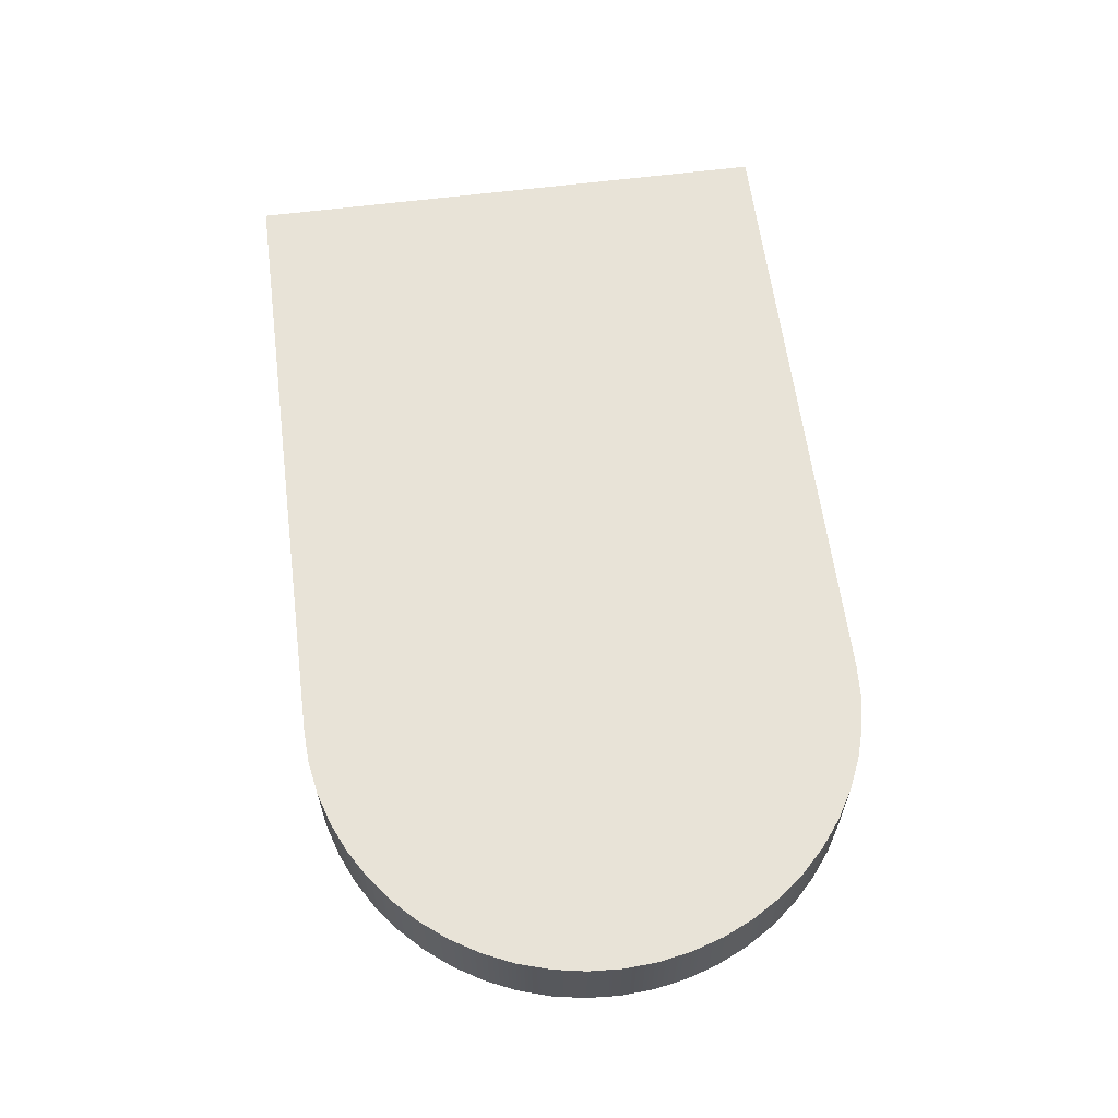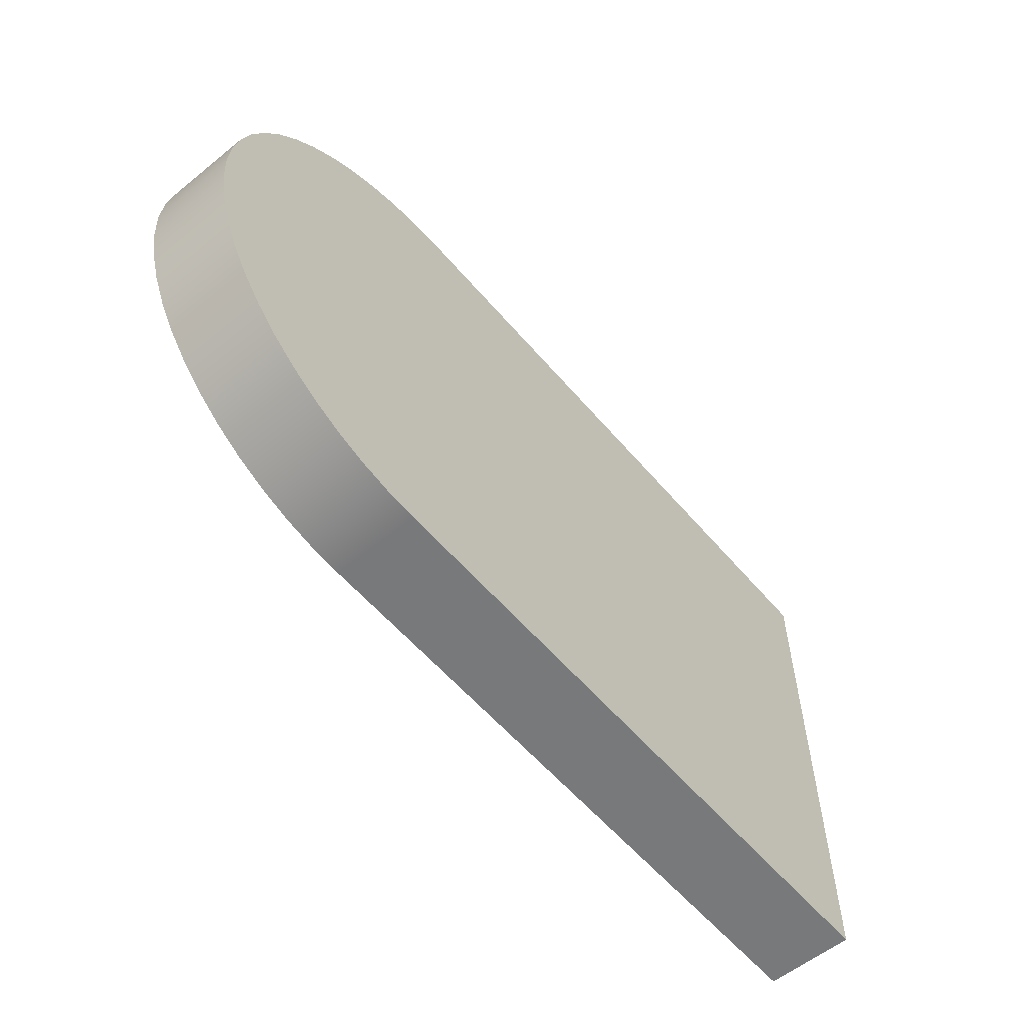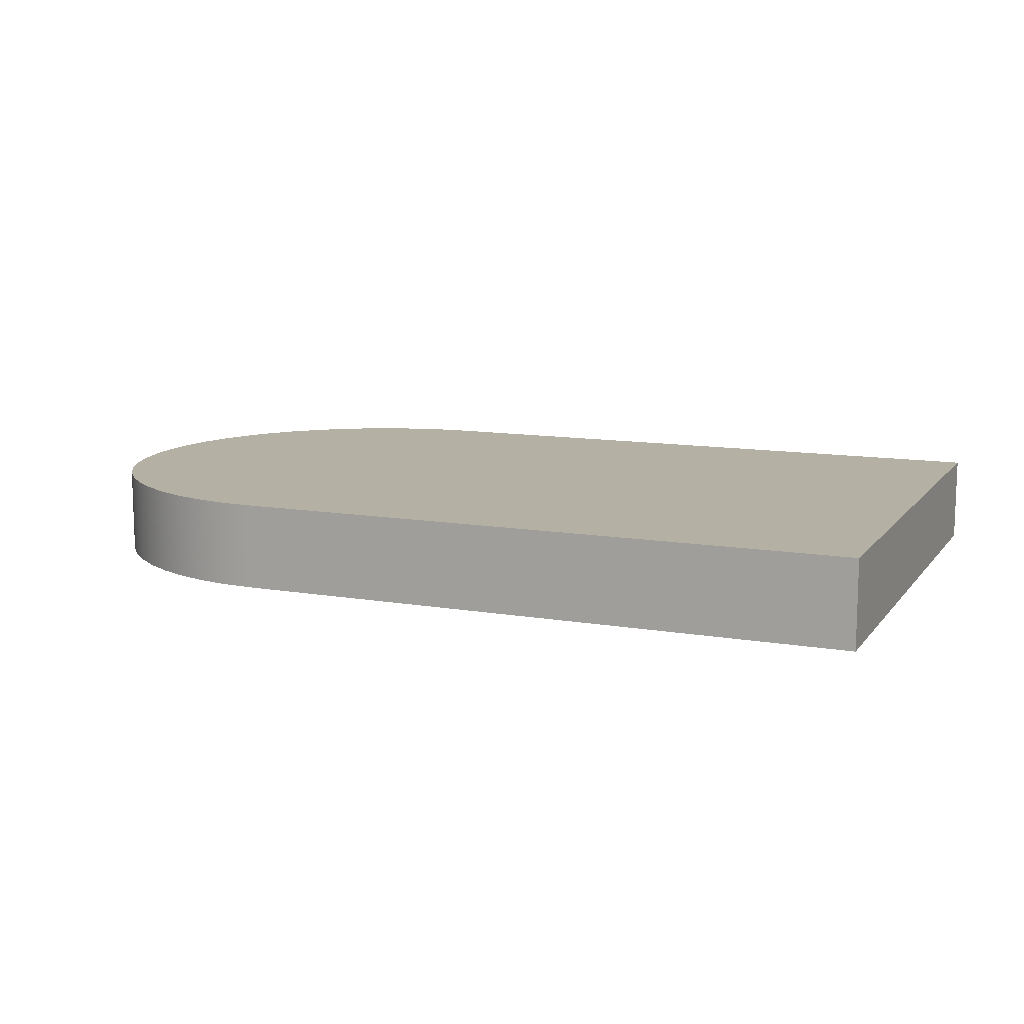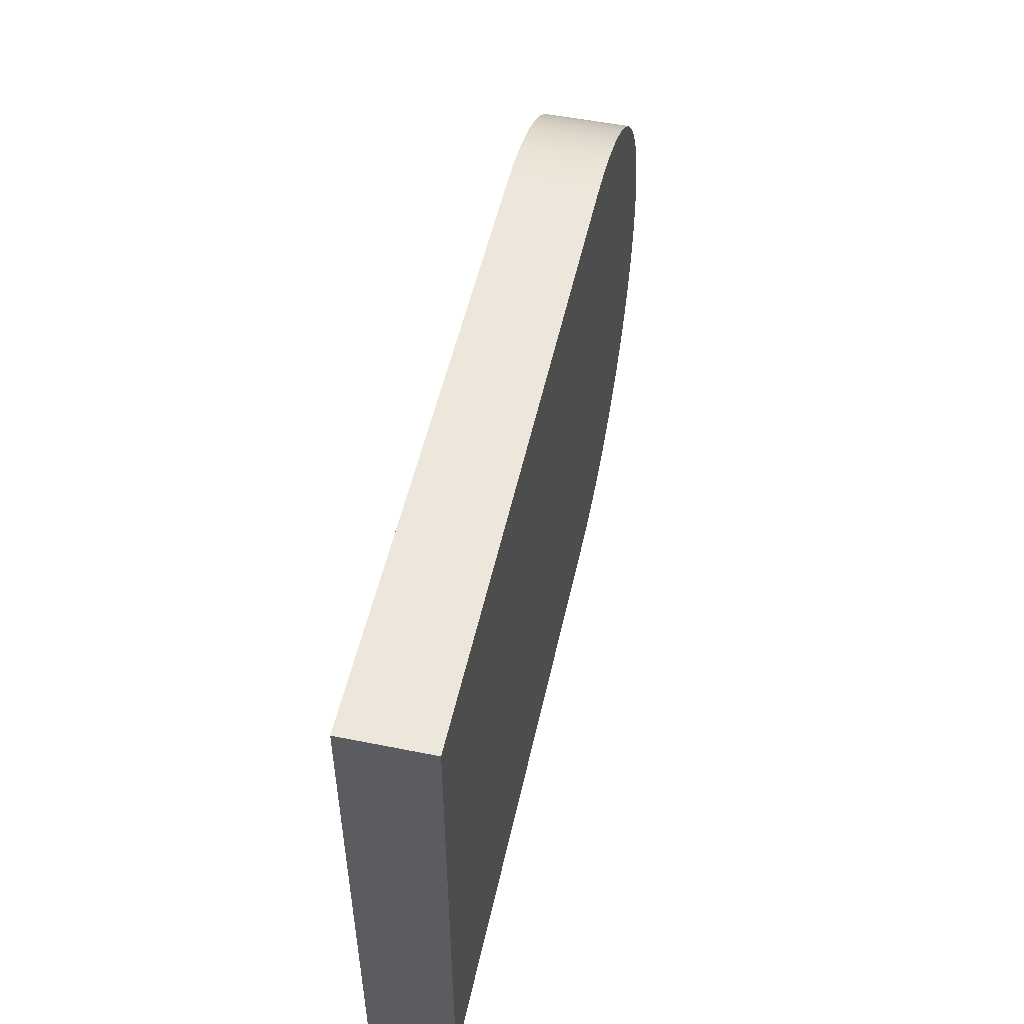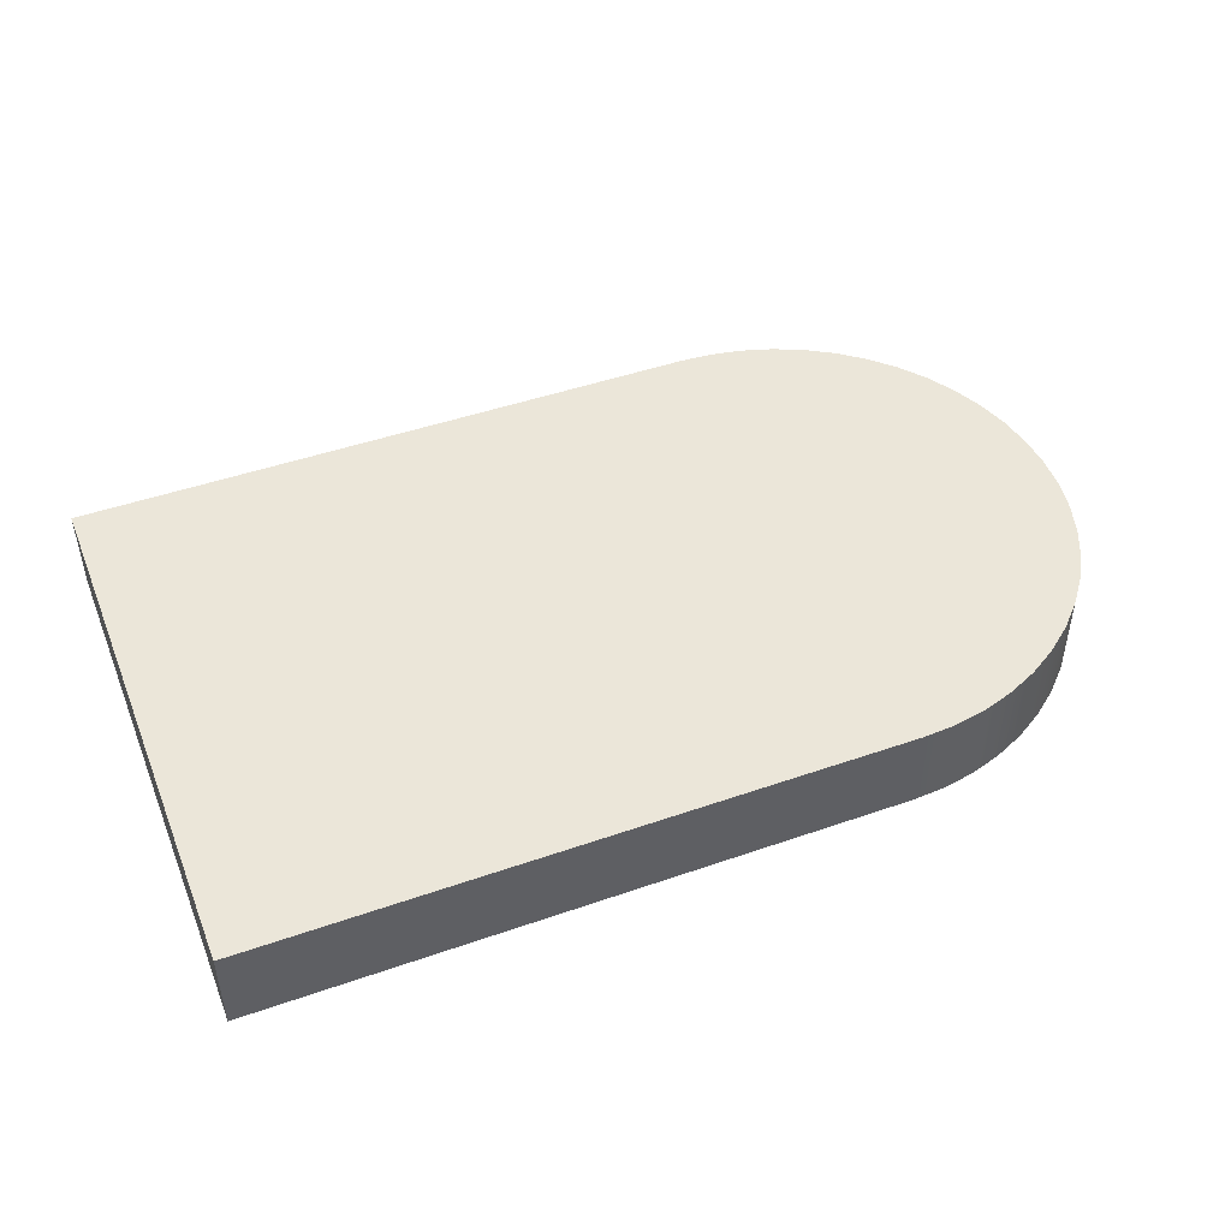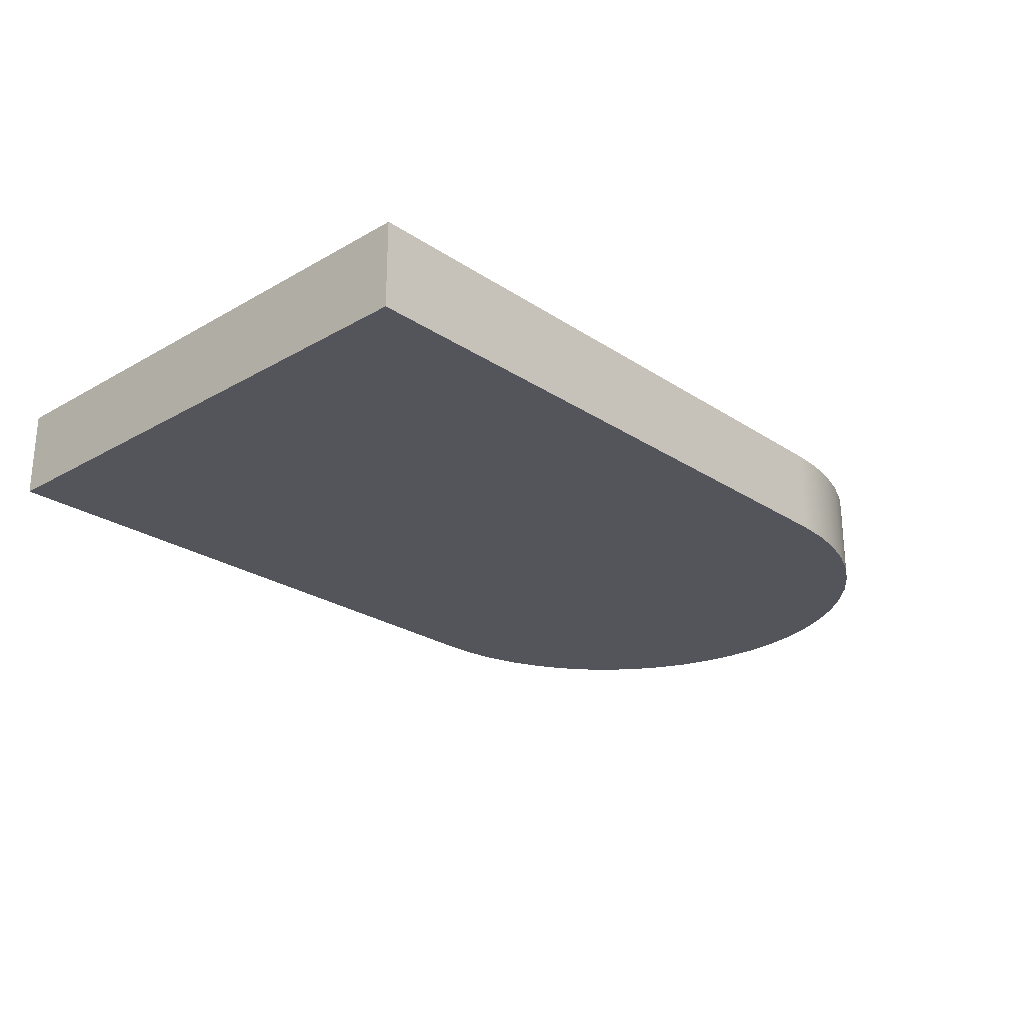
<metadata>
{"format":"obj","ext":"obj","renderer":"f3d","projection":"perspective","resolution":1024,"background":"white","views":[{"elev":61.6,"azim":82.6,"up":"+Z"},{"elev":-57.7,"azim":130.0,"up":"+Y"},{"elev":11.4,"azim":-157.3,"up":"+Z"},{"elev":51.7,"azim":-77.7,"up":"+Y"},{"elev":46.7,"azim":-21.6,"up":"+Z"},{"elev":-24.9,"azim":-47.0,"up":"+Z"}]}
</metadata>
<code>
v 0 0 0
v 7.259 -6.176e-16 0
v 7.259 -6.176e-16 1
v 0 0 1
v 0 6.253 0
v 0 0 0
v 0 0 1
v 0 6.253 1
v 7.259 6.253 0
v 0 6.253 0
v 0 6.253 1
v 7.259 6.253 1
v 7.259 -6.176e-16 0
v 7.636 0.02279 0
v 8.008 0.09084 0
v 8.368 0.2032 0
v 8.712 0.3581 0
v 9.035 0.5534 0
v 9.332 0.7862 0
v 9.599 1.053 0
v 9.832 1.35 0
v 10.03 1.673 0
v 10.18 2.018 0
v 10.29 2.378 0
v 10.36 2.749 0
v 10.39 3.126 0
v 10.36 3.503 0
v 10.29 3.874 0
v 10.18 4.235 0
v 10.03 4.579 0
v 9.832 4.902 0
v 9.599 5.199 0
v 9.332 5.466 0
v 9.035 5.699 0
v 8.712 5.894 0
v 8.368 6.049 0
v 8.008 6.162 0
v 7.636 6.23 0
v 7.259 6.253 0
v 7.259 6.253 1
v 7.636 6.23 1
v 8.008 6.162 1
v 8.368 6.049 1
v 8.712 5.894 1
v 9.035 5.699 1
v 9.332 5.466 1
v 9.599 5.199 1
v 9.832 4.902 1
v 10.03 4.579 1
v 10.18 4.235 1
v 10.29 3.874 1
v 10.36 3.503 1
v 10.39 3.126 1
v 10.36 2.749 1
v 10.29 2.378 1
v 10.18 2.018 1
v 10.03 1.673 1
v 9.832 1.35 1
v 9.599 1.053 1
v 9.332 0.7862 1
v 9.035 0.5534 1
v 8.712 0.3581 1
v 8.368 0.2032 1
v 8.008 0.09084 1
v 7.636 0.02279 1
v 7.259 -6.176e-16 1
v 7.259 -6.176e-16 1
v 7.636 0.02279 1
v 8.008 0.09084 1
v 8.368 0.2032 1
v 8.712 0.3581 1
v 9.035 0.5534 1
v 9.332 0.7862 1
v 9.599 1.053 1
v 9.832 1.35 1
v 10.03 1.673 1
v 10.18 2.018 1
v 10.29 2.378 1
v 10.36 2.749 1
v 10.39 3.126 1
v 10.36 3.503 1
v 10.29 3.874 1
v 10.18 4.235 1
v 10.03 4.579 1
v 9.832 4.902 1
v 9.599 5.199 1
v 9.332 5.466 1
v 9.035 5.699 1
v 8.712 5.894 1
v 8.368 6.049 1
v 8.008 6.162 1
v 7.636 6.23 1
v 7.259 6.253 1
v 0 6.253 1
v 0 0 1
v 7.259 6.253 0
v 7.636 6.23 0
v 8.008 6.162 0
v 8.368 6.049 0
v 8.712 5.894 0
v 9.035 5.699 0
v 9.332 5.466 0
v 9.599 5.199 0
v 9.832 4.902 0
v 10.03 4.579 0
v 10.18 4.235 0
v 10.29 3.874 0
v 10.36 3.503 0
v 10.39 3.126 0
v 10.36 2.749 0
v 10.29 2.378 0
v 10.18 2.018 0
v 10.03 1.673 0
v 9.832 1.35 0
v 9.599 1.053 0
v 9.332 0.7862 0
v 9.035 0.5534 0
v 8.712 0.3581 0
v 8.368 0.2032 0
v 8.008 0.09084 0
v 7.636 0.02279 0
v 7.259 -6.176e-16 0
v 0 0 0
v 0 6.253 0
g 9510df28-e2f0-11ea-92d3-54bf646e7e1f
f 1 2 4
f 4 2 3
g 95110658-e2f0-11ea-8e45-54bf646e7e1f
f 5 6 8
f 8 6 7
g 9511545c-e2f0-11ea-a3d3-54bf646e7e1f
f 9 10 12
f 12 10 11
g 95117bc2-e2f0-11ea-a012-54bf646e7e1f
f 66 13 65
f 65 13 14
f 65 14 64
f 64 14 15
f 64 15 63
f 63 15 16
f 63 16 62
f 62 16 17
f 62 17 61
f 61 17 18
f 61 18 60
f 60 18 19
f 60 19 59
f 59 19 20
f 59 20 58
f 58 20 21
f 58 21 57
f 57 21 22
f 57 22 56
f 56 22 23
f 56 23 55
f 55 23 24
f 55 24 54
f 54 24 25
f 54 25 53
f 53 25 26
f 53 26 52
f 52 26 27
f 52 27 51
f 51 27 28
f 51 28 50
f 50 28 29
f 50 29 49
f 49 29 30
f 49 30 48
f 48 30 31
f 48 31 47
f 47 31 32
f 47 32 46
f 46 32 33
f 46 33 45
f 45 33 34
f 45 34 44
f 44 34 35
f 44 35 43
f 43 35 36
f 43 36 42
f 42 36 37
f 42 37 41
f 41 37 38
f 41 38 40
f 40 38 39
g 9511c98c-e2f0-11ea-a3dd-54bf646e7e1f
f 68 69 67
f 67 69 70
f 67 70 71
f 71 72 67
f 67 72 73
f 67 73 74
f 74 75 67
f 67 75 76
f 67 76 77
f 77 78 67
f 67 78 79
f 67 79 80
f 67 80 93
f 93 80 81
f 93 81 82
f 82 83 93
f 93 83 84
f 93 84 85
f 85 86 93
f 93 86 87
f 93 87 88
f 88 89 93
f 93 89 90
f 93 90 91
f 91 92 93
f 94 95 93
f 93 95 67
g 9511f098-e2f0-11ea-a60e-54bf646e7e1f
f 97 98 96
f 96 98 99
f 96 99 100
f 100 101 96
f 96 101 102
f 96 102 103
f 103 104 96
f 96 104 105
f 96 105 106
f 106 107 96
f 96 107 108
f 96 108 109
f 96 109 122
f 122 109 110
f 122 110 111
f 111 112 122
f 122 112 113
f 122 113 114
f 114 115 122
f 122 115 116
f 122 116 117
f 117 118 122
f 122 118 119
f 122 119 120
f 120 121 122
f 122 123 96
f 96 123 124

</code>
